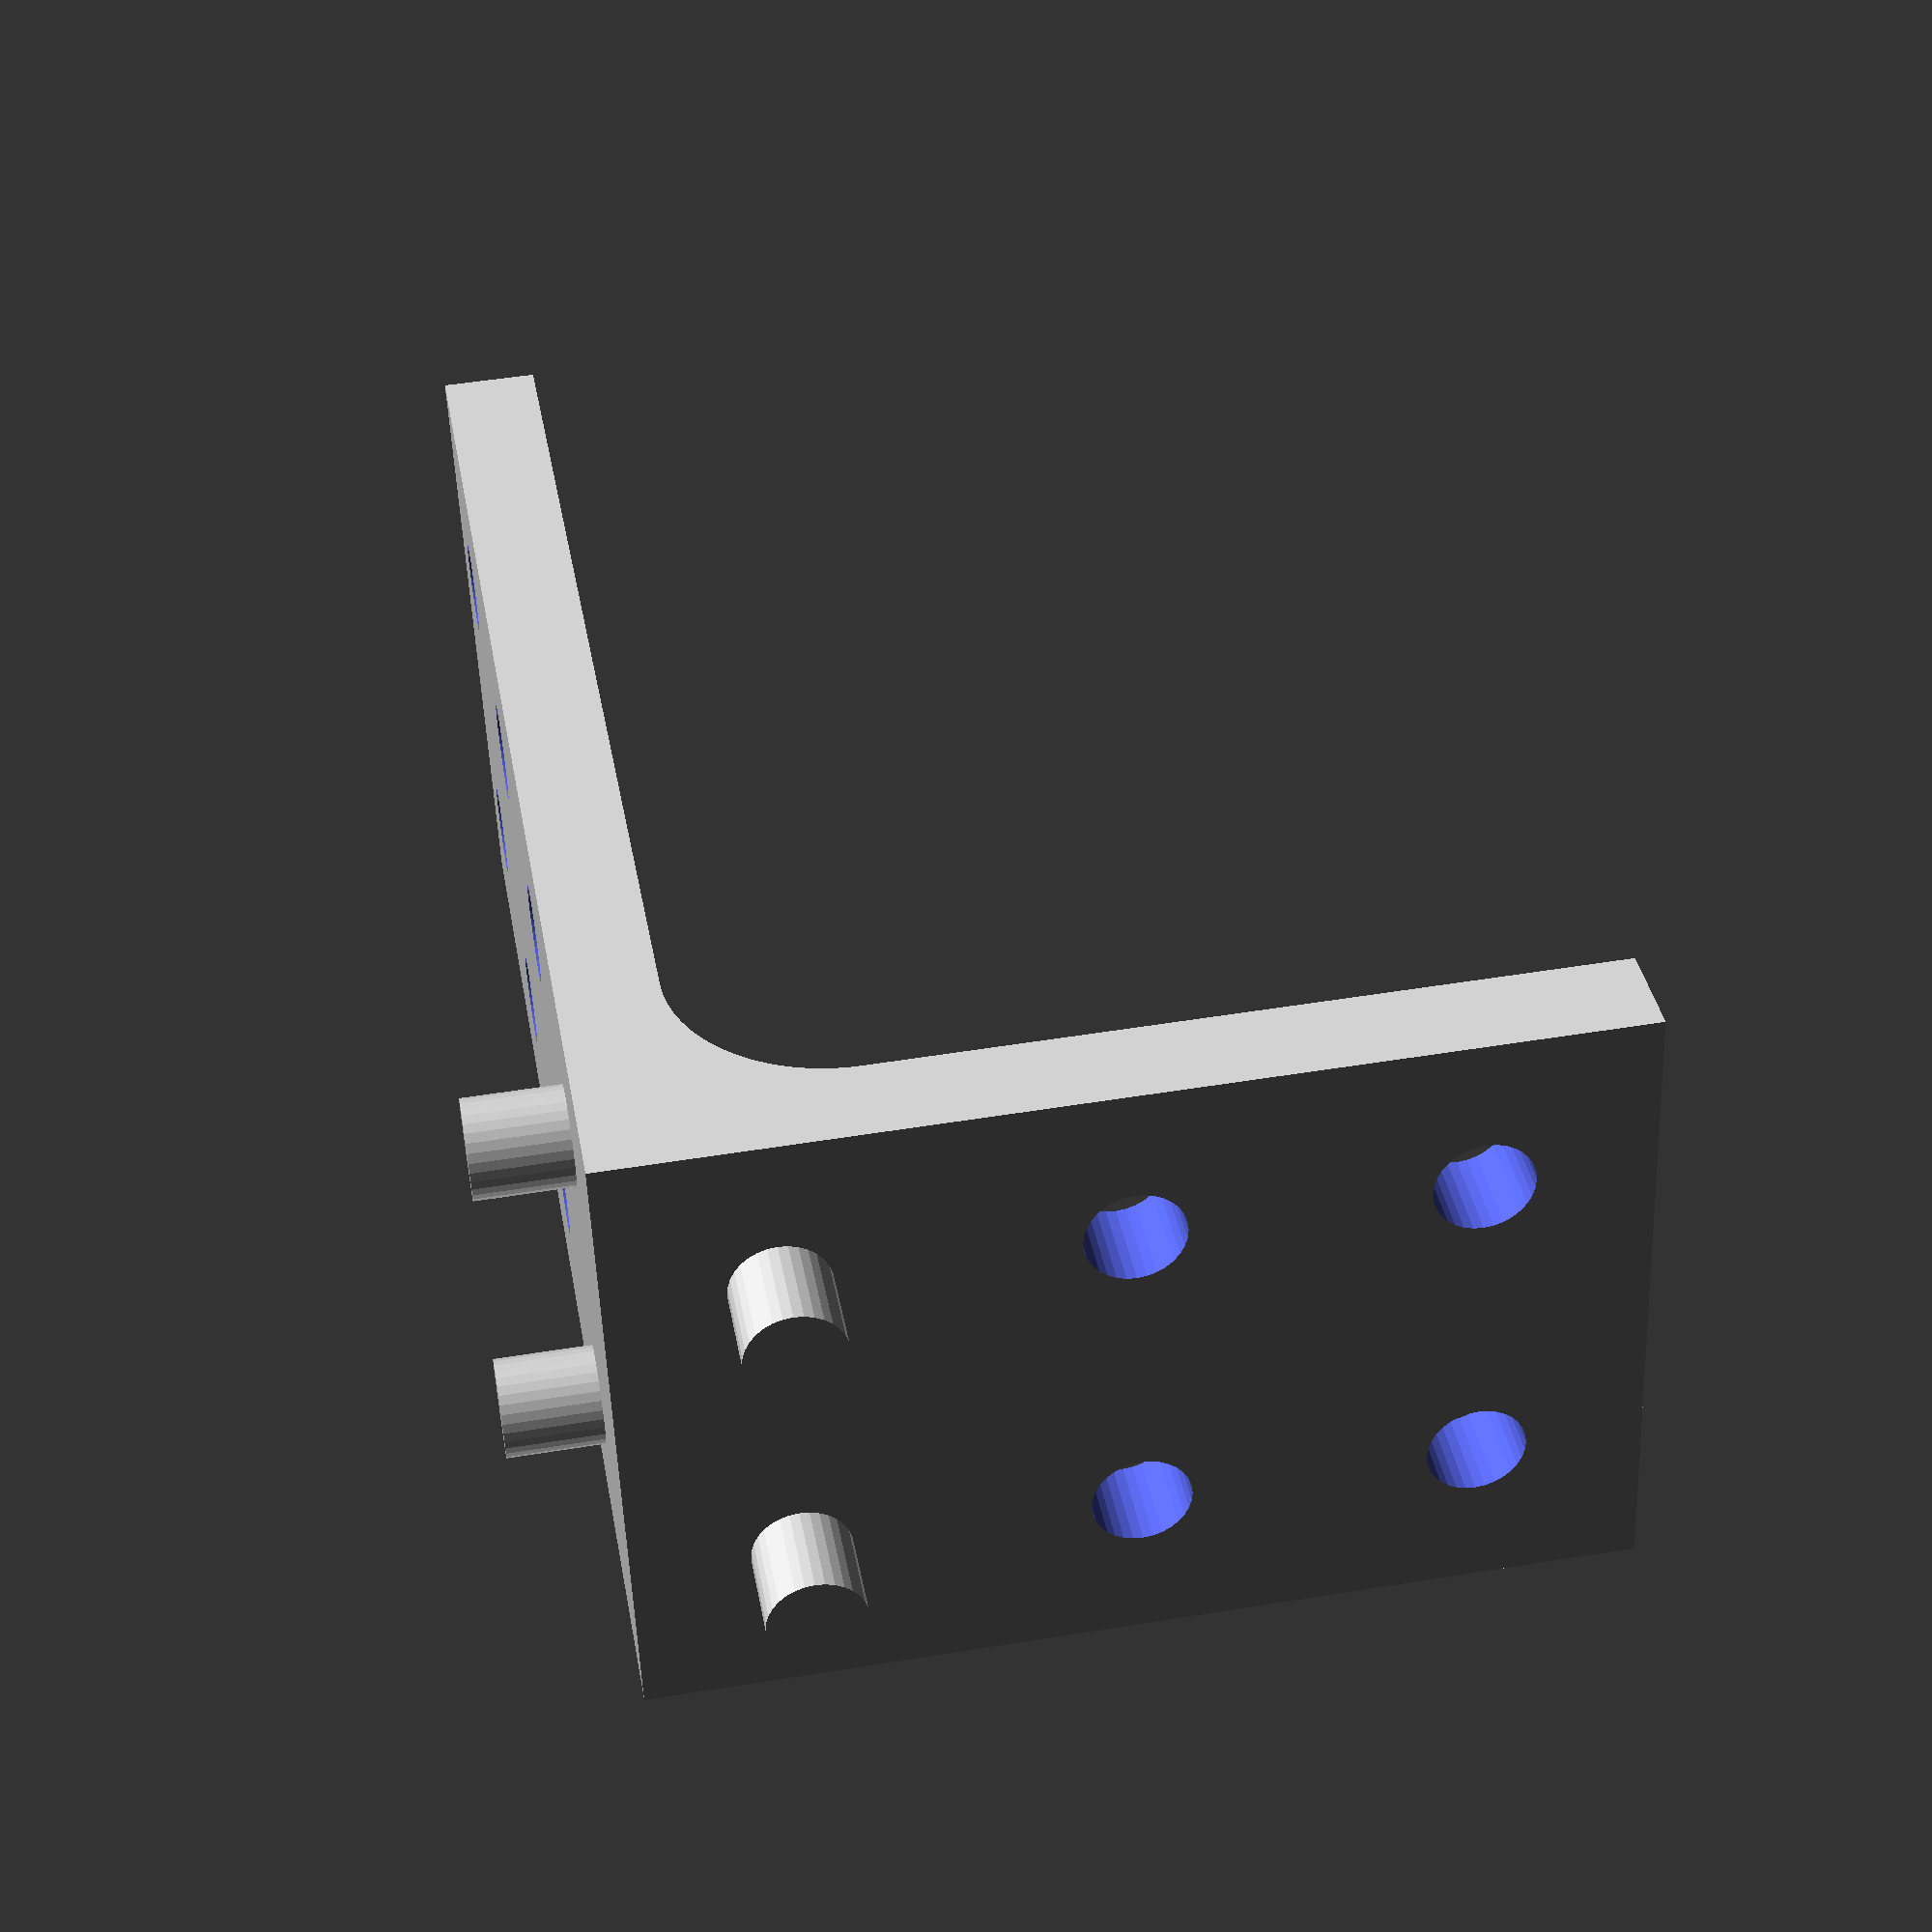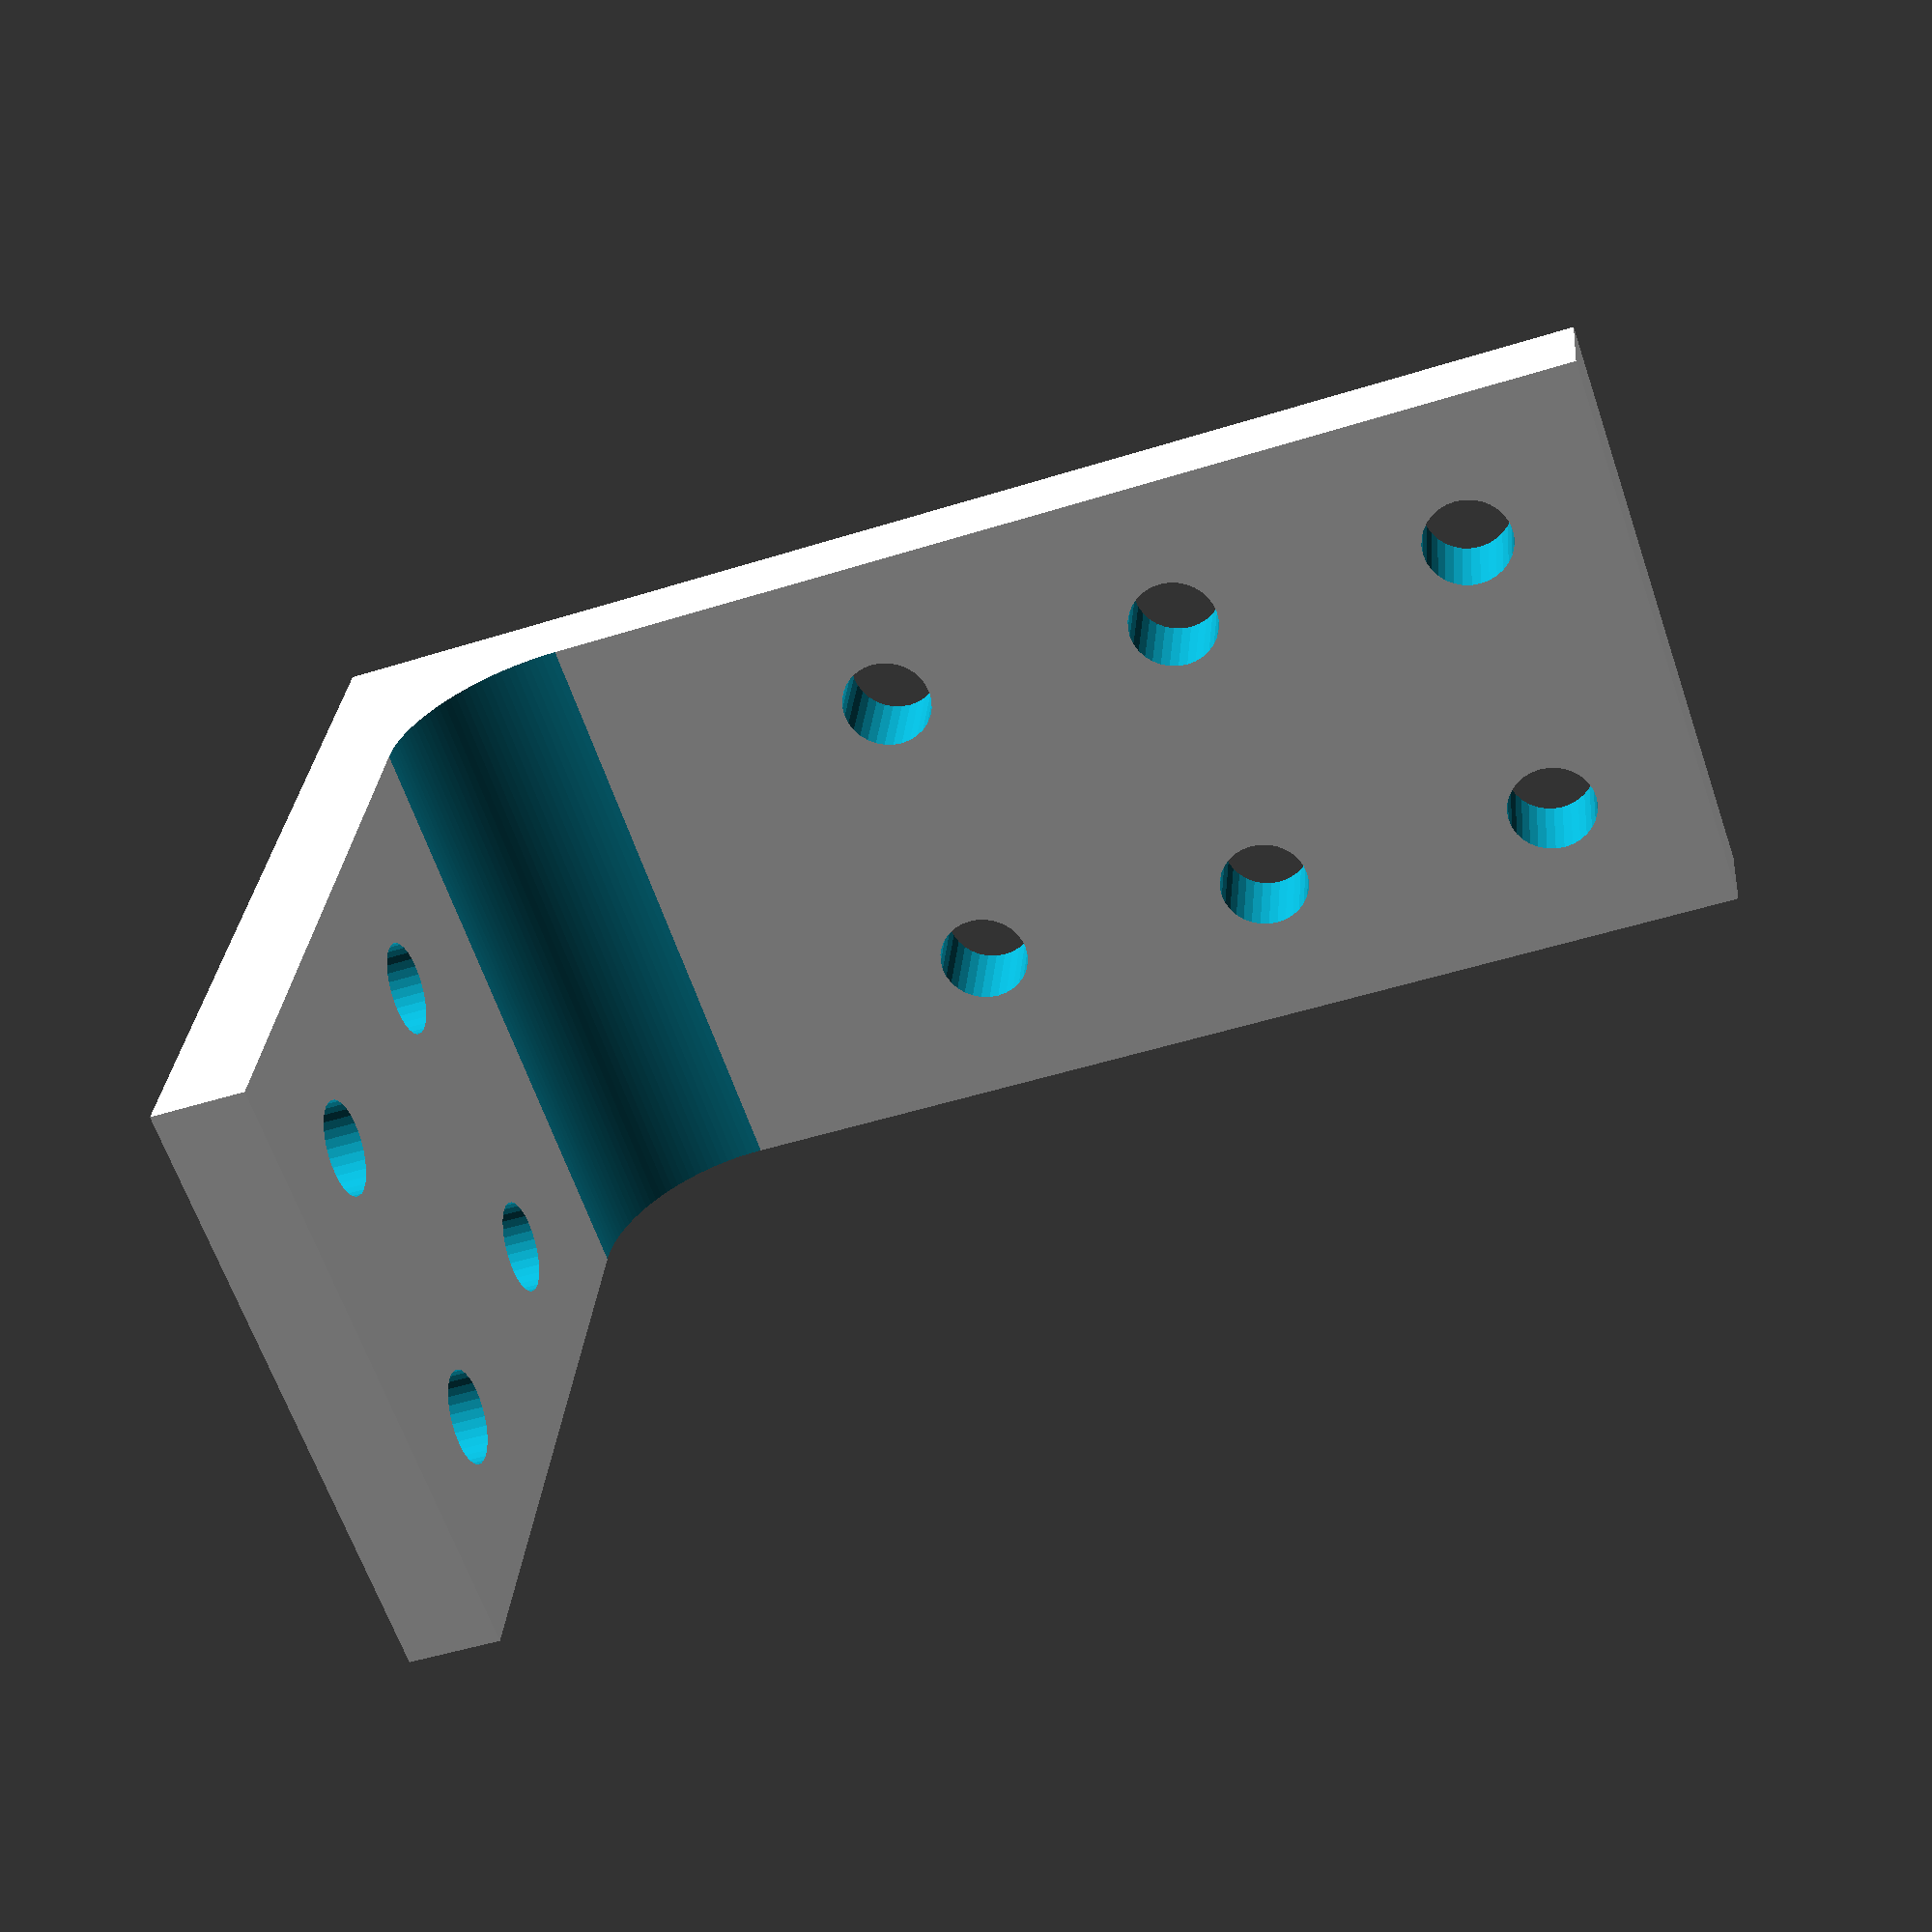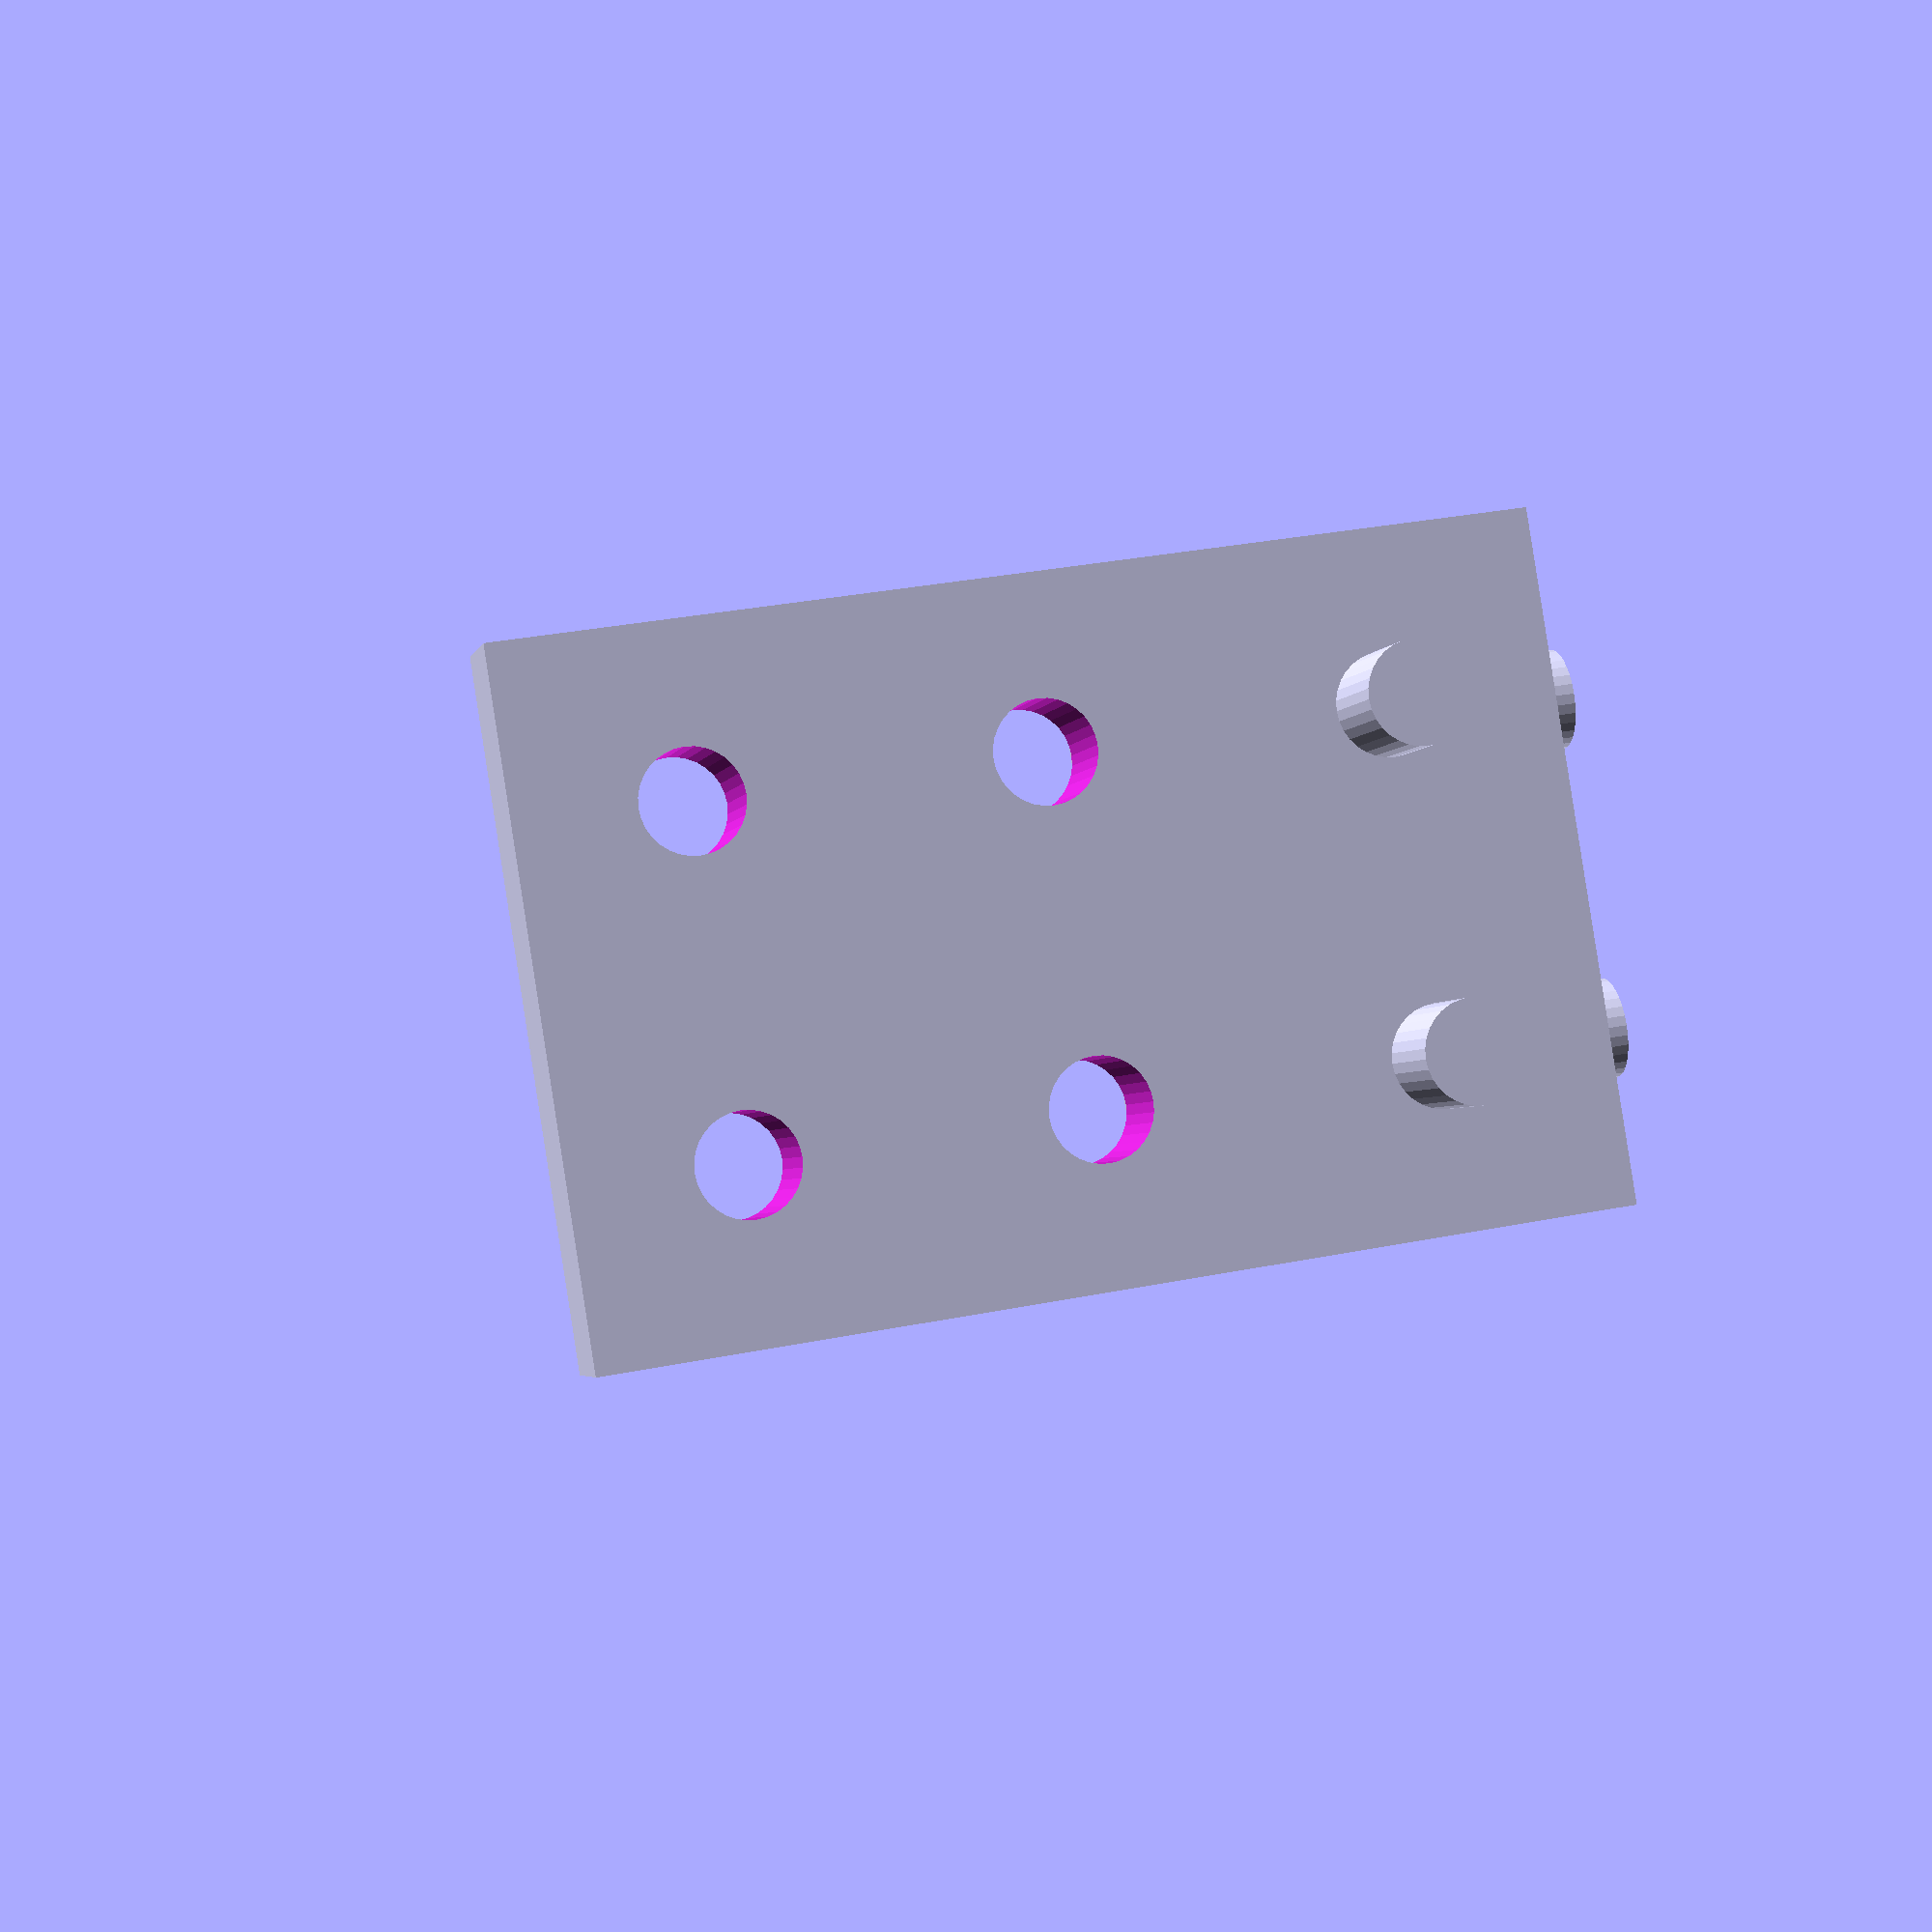
<openscad>
hole_size = 3;
hole_spacing = 10;
material_thickness = 3;
stud_size = 3;
inner_bevel = 5;

function plate_size(holes) = hole_spacing  * holes ;

module plate(holes_w, holes_h)
{
    w = plate_size(holes_w);
    h = plate_size(holes_h);
    difference() {
        union() {
        cube([w,h, material_thickness],center=false);
            for (x=[0:holes_w-1]) {
                translate([x*hole_spacing + hole_spacing/2, hole_spacing/2, -stud_size])
                cylinder(d=hole_size, h = stud_size+material_thickness/2, $fn=32);
            }
        }
    
    for (x=[0:holes_w-1]) {
        for (y=[1:holes_h-1]) {
            translate([x*hole_spacing + hole_spacing/2,
                            y*hole_spacing + hole_spacing/2,
                            -material_thickness])
                cylinder(d=hole_size, h = material_thickness*3, $fn=32);
        }
    }
}
}

holes_x = 2;
holes_y_base = 4;
holes_y_side = 3;
union(){
plate(holes_x, holes_y_base);
rotate([90,0,180])
    translate([-plate_size(2),0,-material_thickness])
        plate(holes_x, holes_y_side);
translate([0, 0,material_thickness])
    {
       difference() {
           
            cube([plate_size(holes_x), inner_bevel, inner_bevel]);
           rotate([0,90,0])
           translate([-inner_bevel, inner_bevel, -1])
           cylinder(d=inner_bevel*2, h = plate_size(holes_x)+2, $fn=128);
       }
    }
}
</openscad>
<views>
elev=130.4 azim=282.8 roll=280.2 proj=p view=solid
elev=331.6 azim=71.0 roll=4.8 proj=p view=solid
elev=327.7 azim=235.2 roll=74.4 proj=p view=solid
</views>
